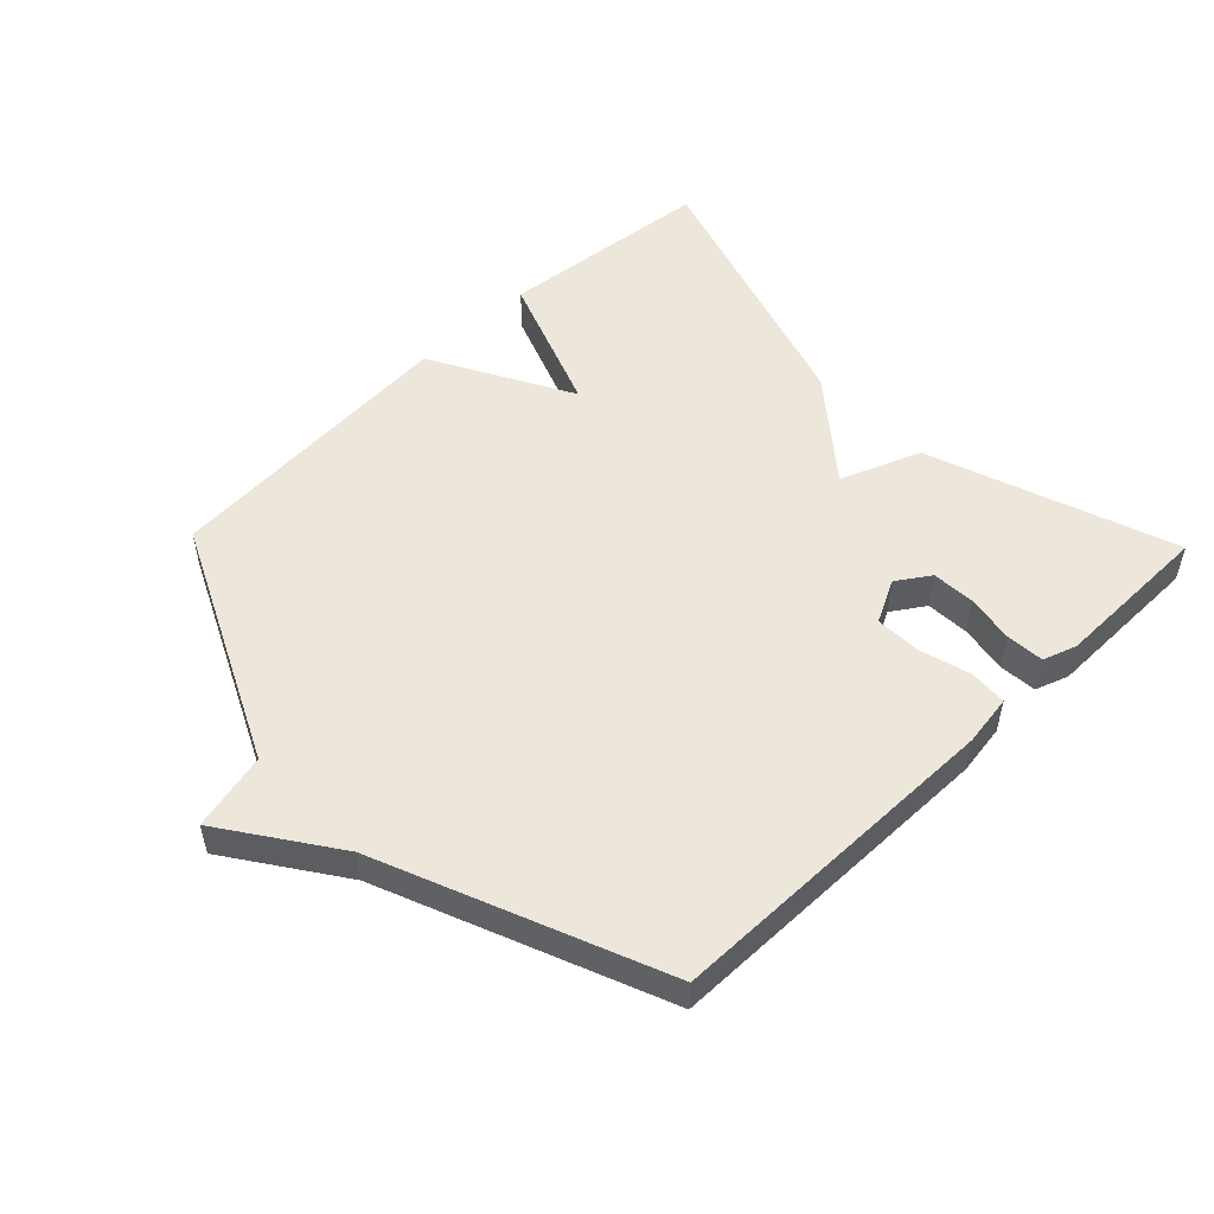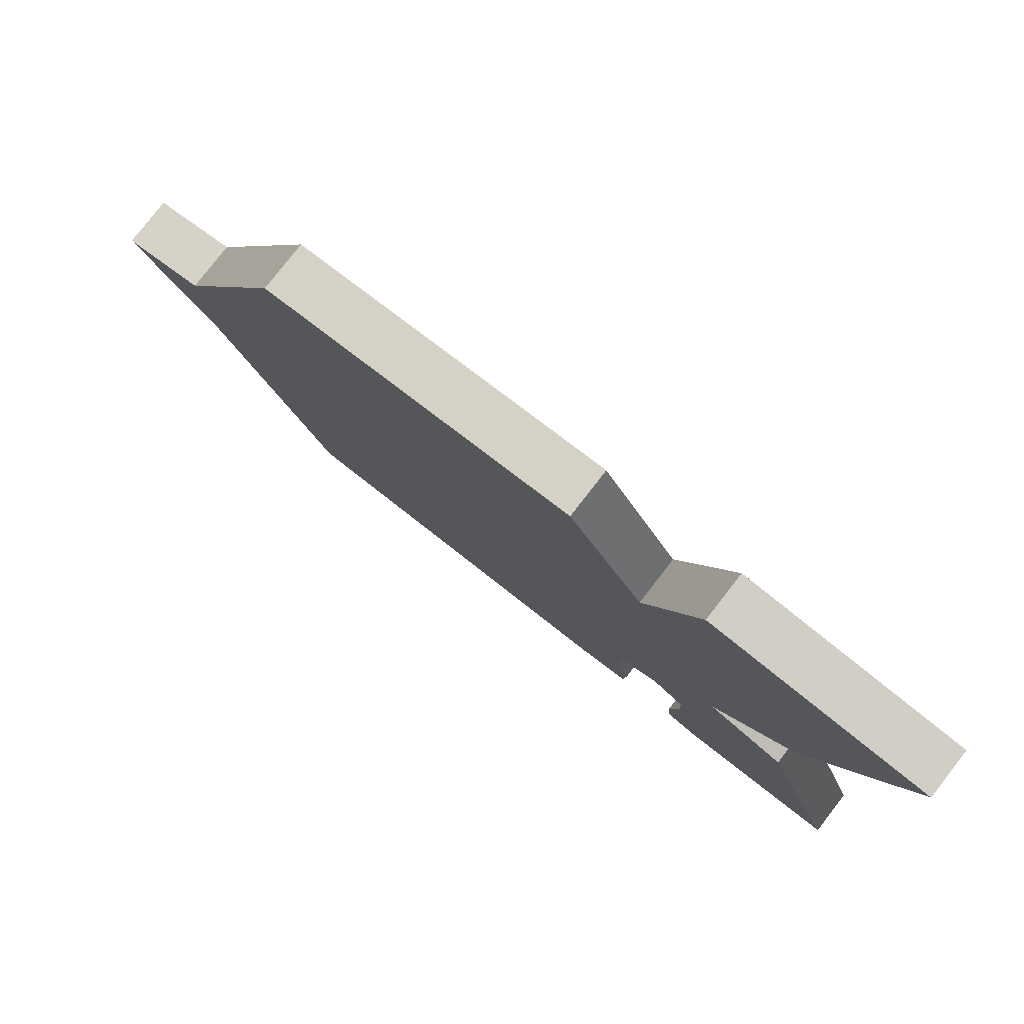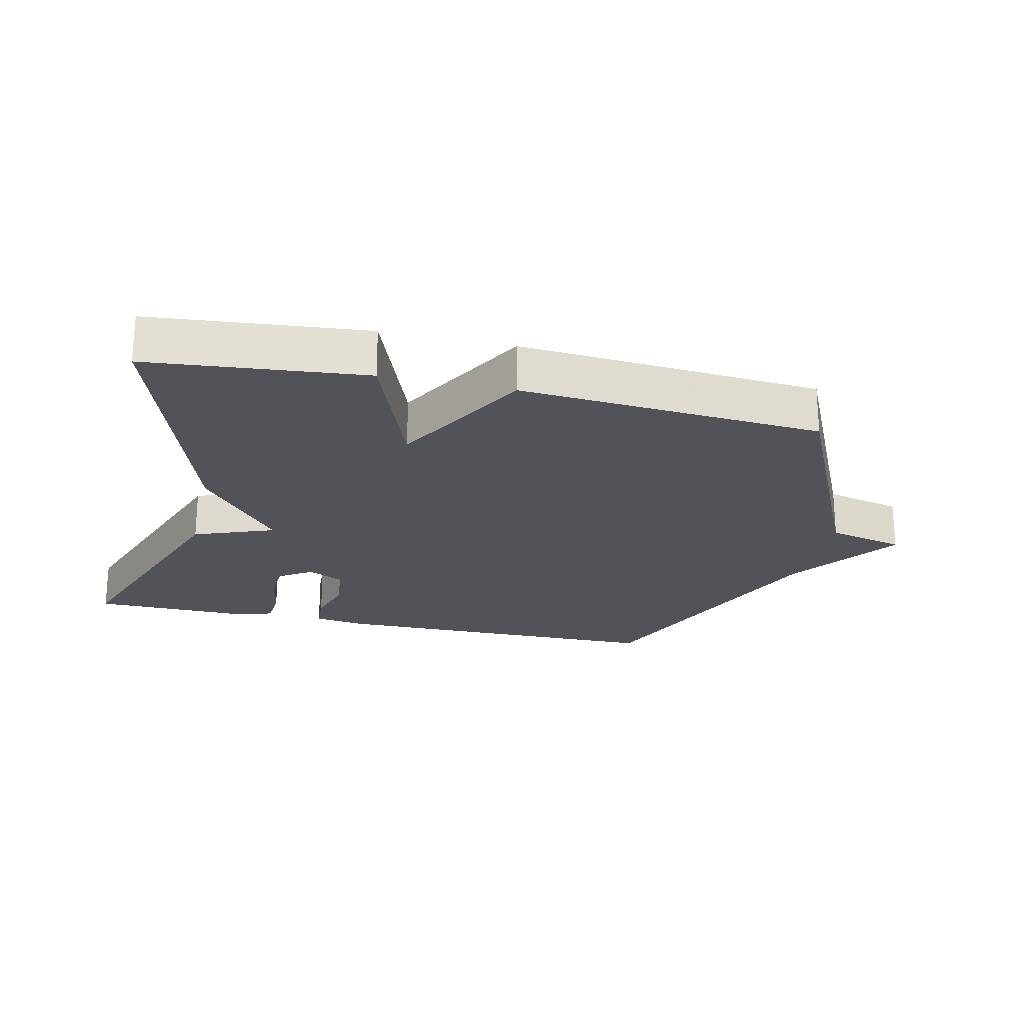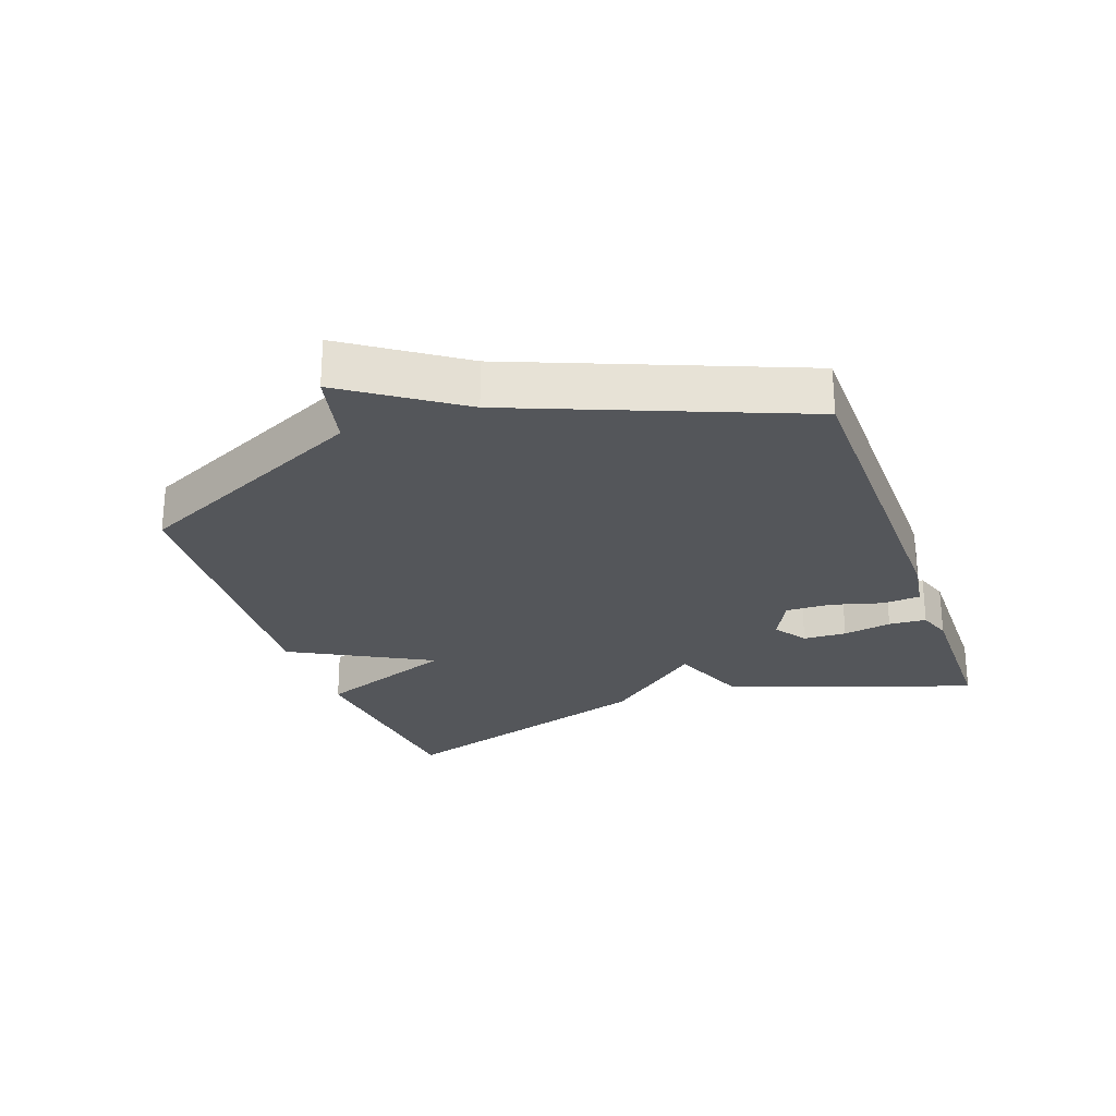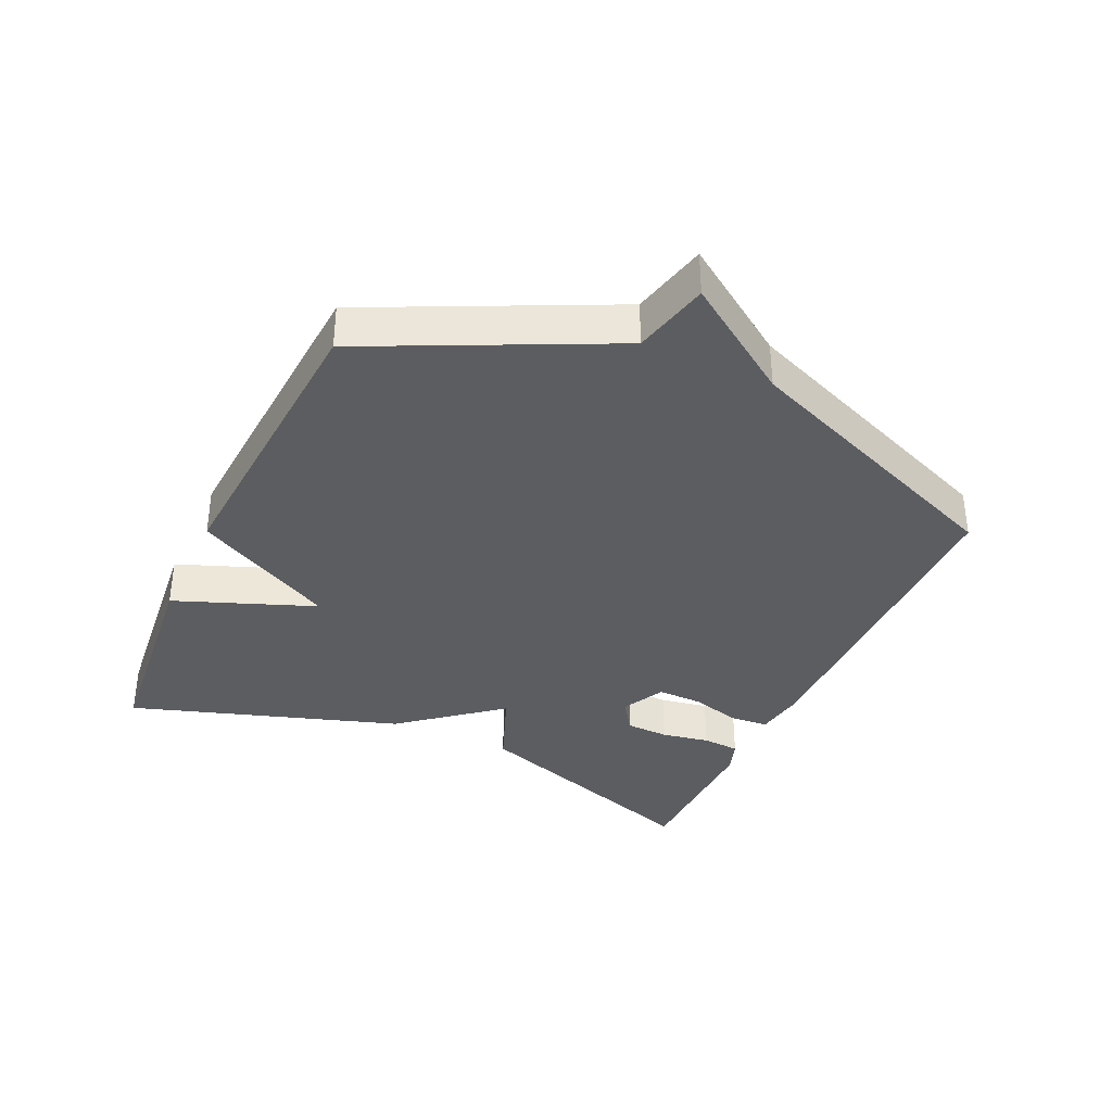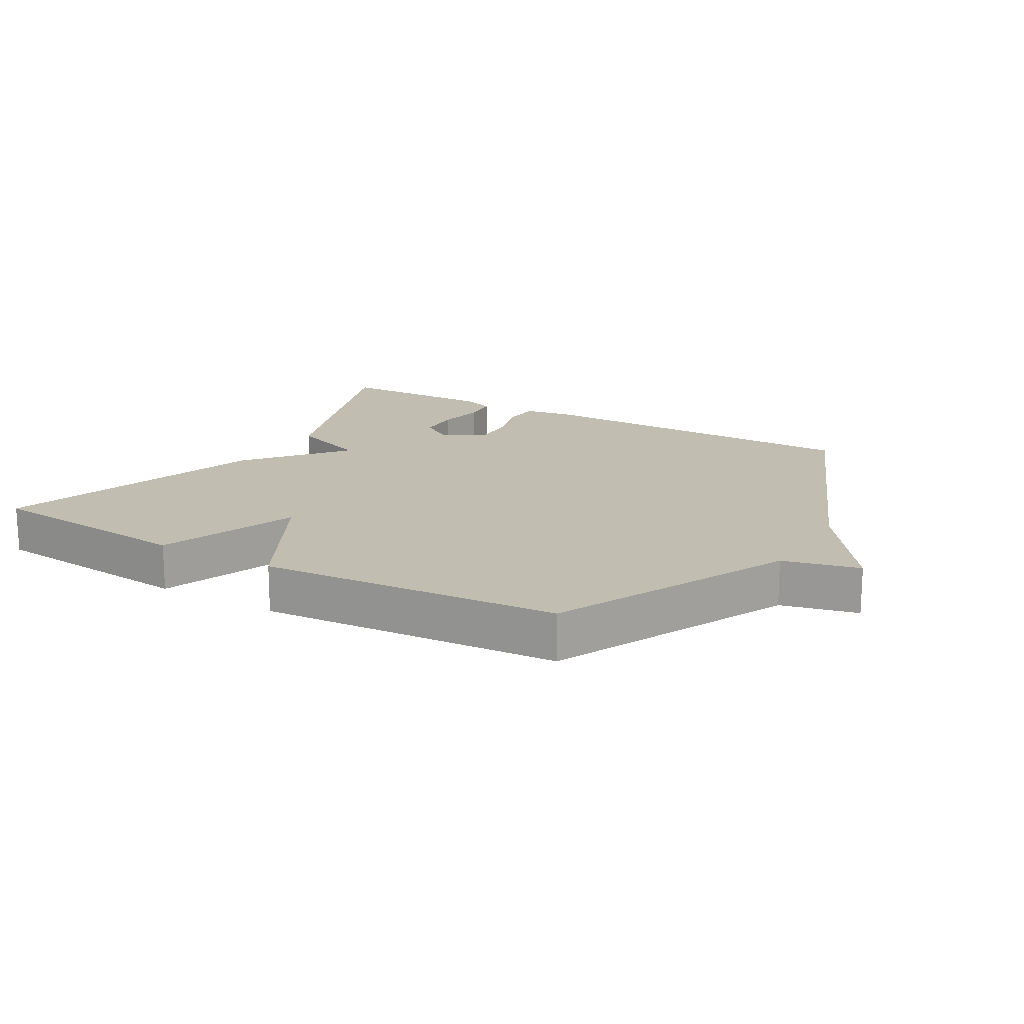
<metadata>
{"format":"obj","ext":"obj","renderer":"f3d","projection":"perspective","resolution":1024,"background":"white","views":[{"elev":52.0,"azim":136.0,"up":"+Y"},{"elev":79.9,"azim":-142.1,"up":"+Z"},{"elev":-22.6,"azim":-13.1,"up":"+Y"},{"elev":-25.7,"azim":109.9,"up":"+Y"},{"elev":-35.9,"azim":65.5,"up":"+Y"},{"elev":16.8,"azim":30.1,"up":"+Y"}]}
</metadata>
<code>
v 0.5 0.07 0.5
v 0.675 0.07 0.131
v 0.794 0.07 0.103
v 0.675 0.07 -0.069
v 0.5 0.07 -0.5
v -0.028 0.07 -0.505
v -0.107 0.07 -0.493
v -0.111 0.07 -0.434
v -0.089 0.07 -0.355
v -0.087 0.07 -0.285
v -0.154 0.07 -0.251
v -0.205 0.07 -0.285
v -0.208 0.07 -0.352
v -0.195 0.07 -0.427
v -0.199 0.07 -0.485
v -0.251 0.07 -0.503
v -0.5 0.07 -0.5
v -0.366 0.07 -0.119
v -0.242 0.07 -0.071
v -0.366 0.07 0.081
v -0.5 0.07 0.5
v -0.167 0.07 0.533
v -0.085 0.07 0.316
v 0.033 0.07 0.533
v 0.5 0 0.5
v 0.675 0 0.131
v 0.794 0 0.103
v 0.675 0 -0.069
v 0.5 0 -0.5
v -0.028 0 -0.505
v -0.107 0 -0.493
v -0.111 0 -0.434
v -0.089 0 -0.355
v -0.087 0 -0.285
v -0.154 0 -0.251
v -0.205 0 -0.285
v -0.208 0 -0.352
v -0.195 0 -0.427
v -0.199 0 -0.485
v -0.251 0 -0.503
v -0.5 0 -0.5
v -0.366 0 -0.119
v -0.242 0 -0.071
v -0.366 0 0.081
v -0.5 0 0.5
v -0.167 0 0.533
v -0.085 0 0.316
v 0.033 0 0.533
f 23 24 1 2
f 21 22 23
f 20 21 23
f 19 20 23
f 19 23 2
f 2 3 4
f 19 2 4
f 18 19 4
f 16 17 18
f 15 16 18
f 14 15 18
f 13 14 18
f 12 13 18
f 11 12 18
f 18 4 5
f 11 18 5
f 10 11 5
f 9 10 5 6
f 6 7 8 9
f 26 25 48 47
f 47 46 45
f 47 45 44
f 47 44 43
f 26 47 43
f 28 27 26
f 28 26 43
f 28 43 42
f 42 41 40
f 42 40 39
f 42 39 38
f 42 38 37
f 42 37 36
f 42 36 35
f 29 28 42
f 29 42 35
f 29 35 34
f 30 29 34 33
f 33 32 31 30
f 1 25 26 2
f 2 26 27 3
f 3 27 28 4
f 4 28 29 5
f 5 29 30 6
f 6 30 31 7
f 7 31 32 8
f 8 32 33 9
f 9 33 34 10
f 10 34 35 11
f 11 35 36 12
f 12 36 37 13
f 13 37 38 14
f 14 38 39 15
f 15 39 40 16
f 16 40 41 17
f 17 41 42 18
f 18 42 43 19
f 19 43 44 20
f 20 44 45 21
f 21 45 46 22
f 22 46 47 23
f 23 47 48 24
f 24 48 25 1

</code>
